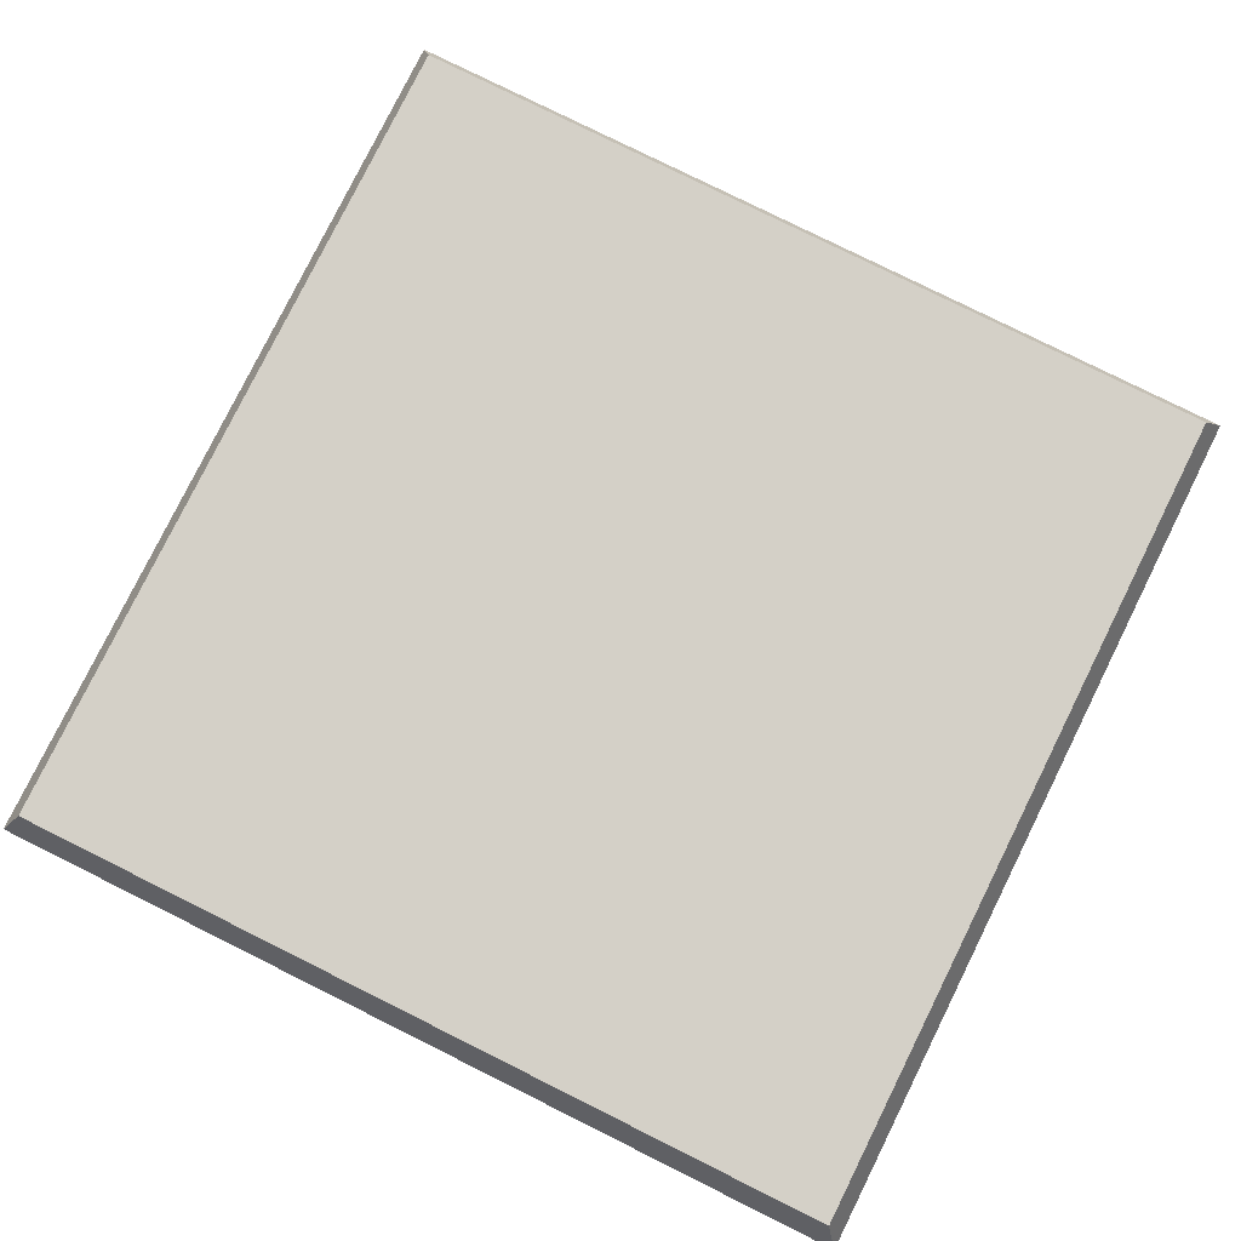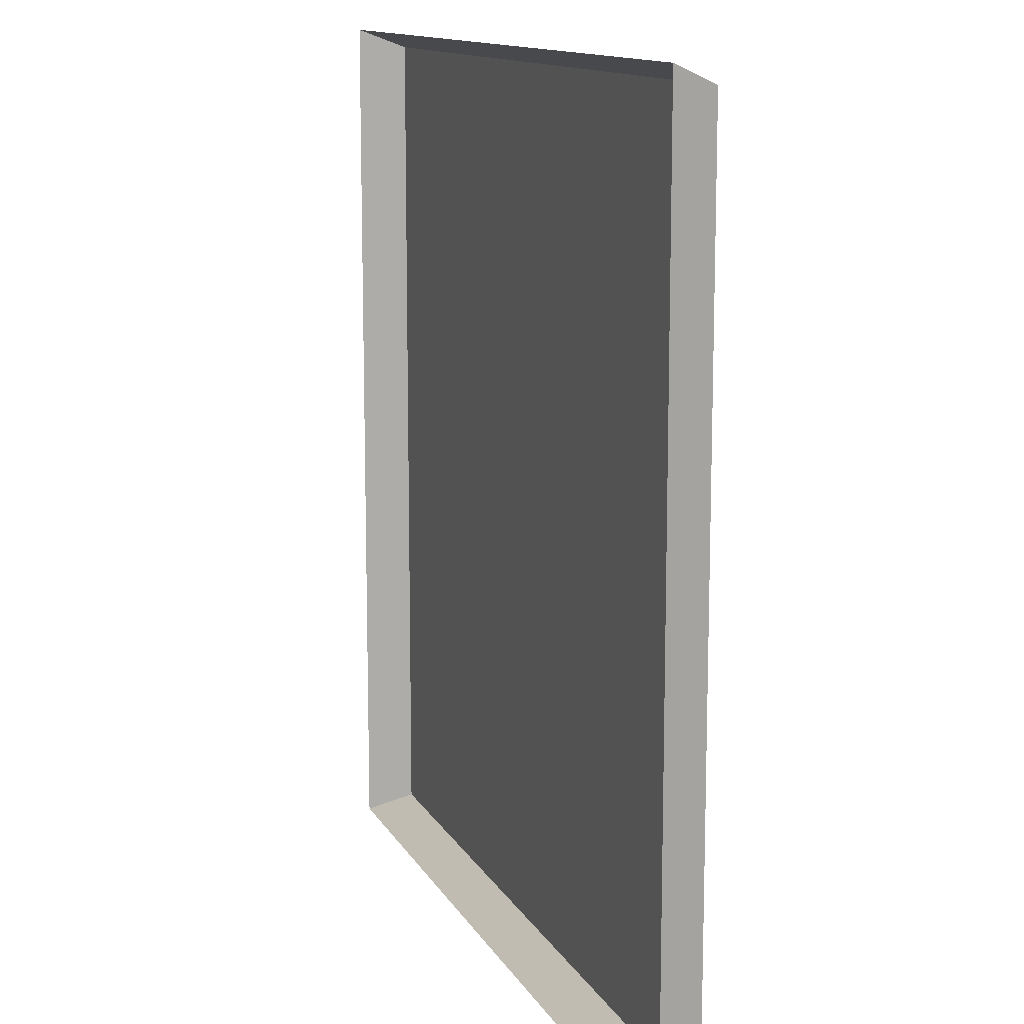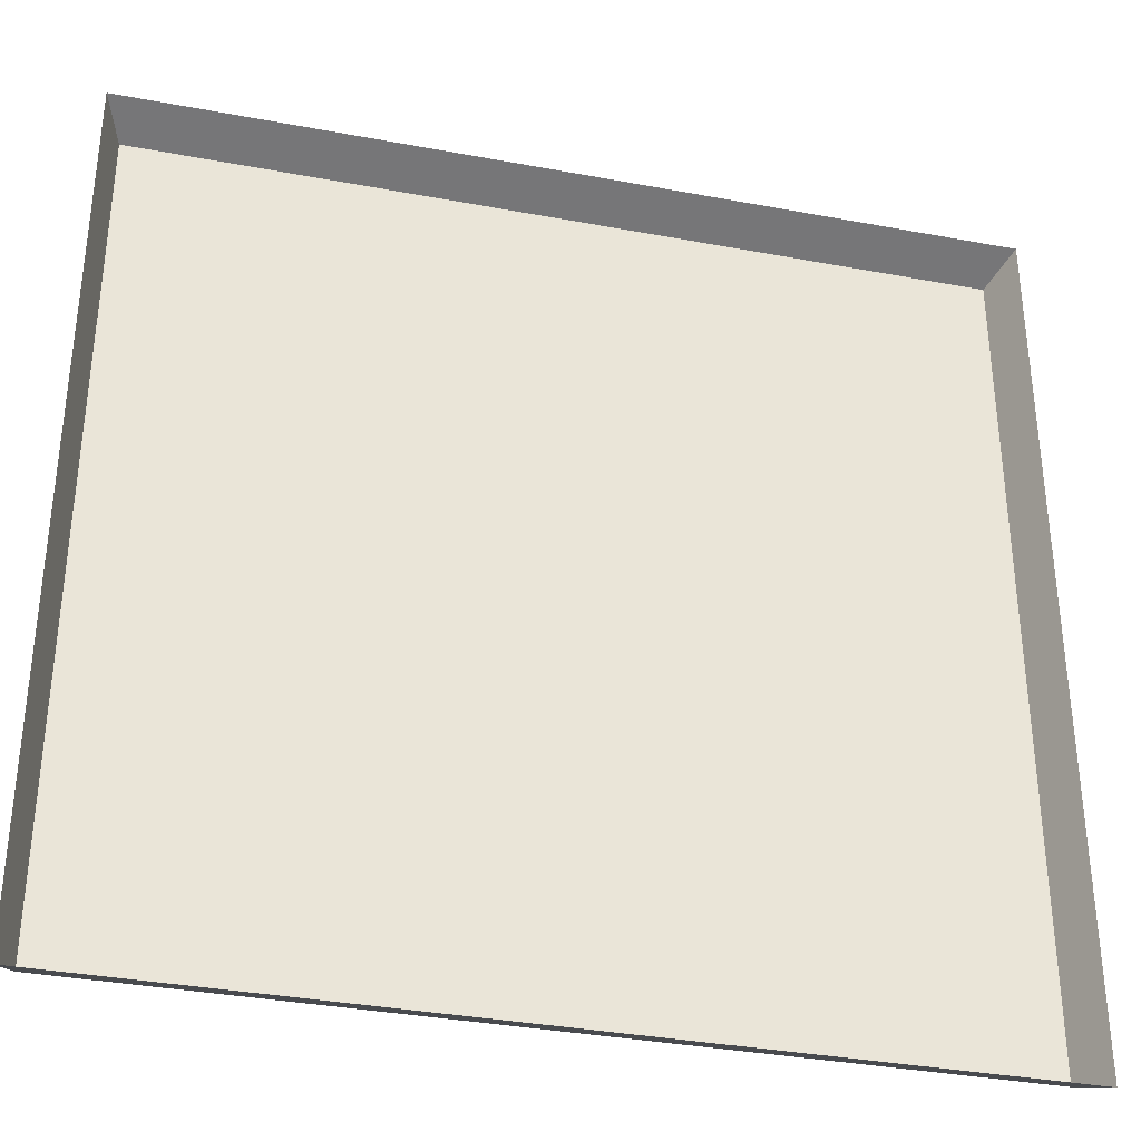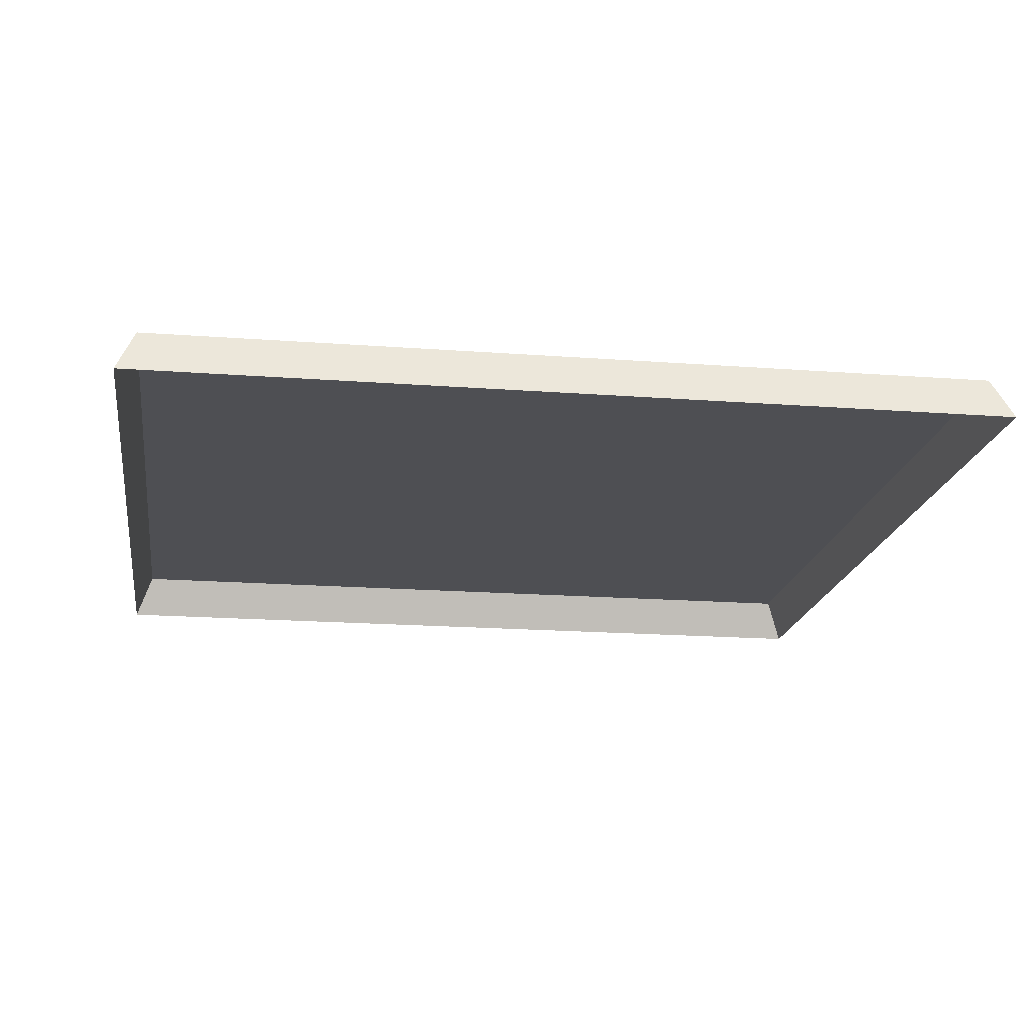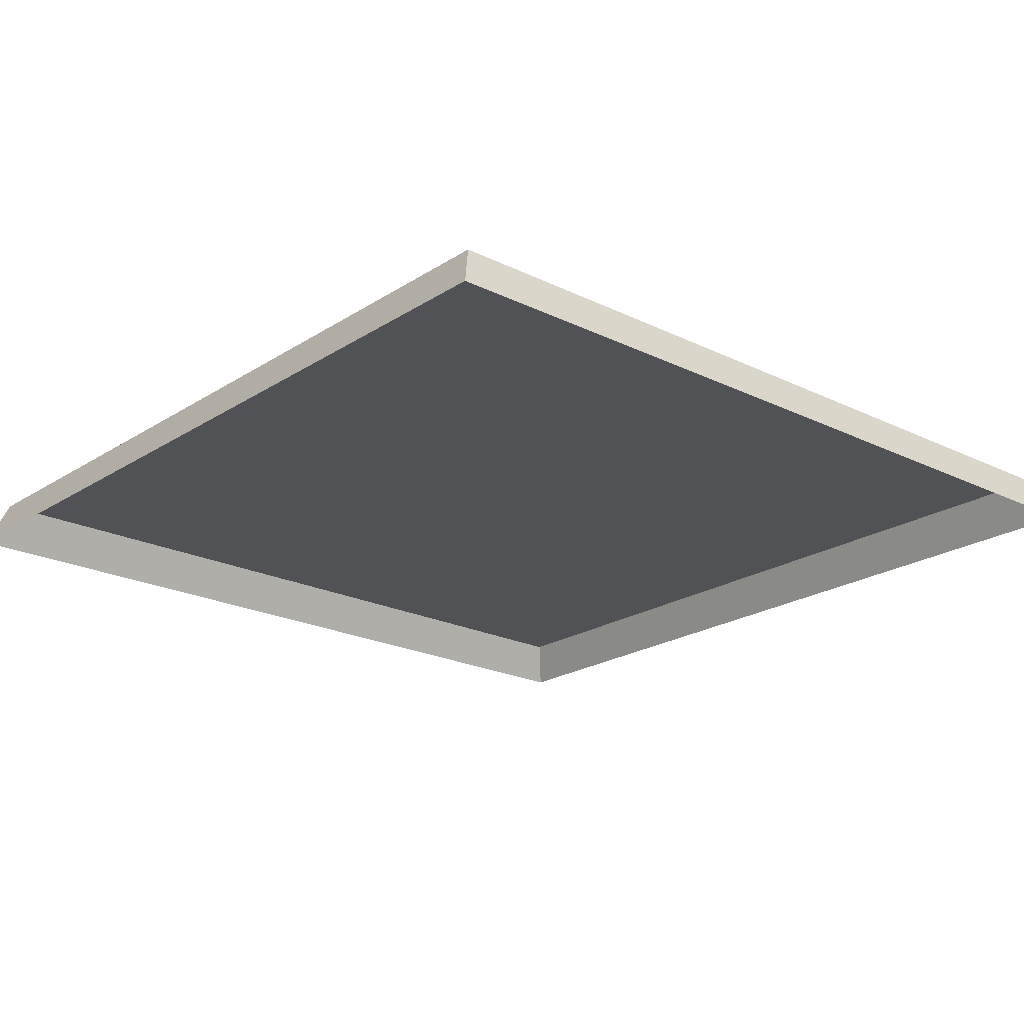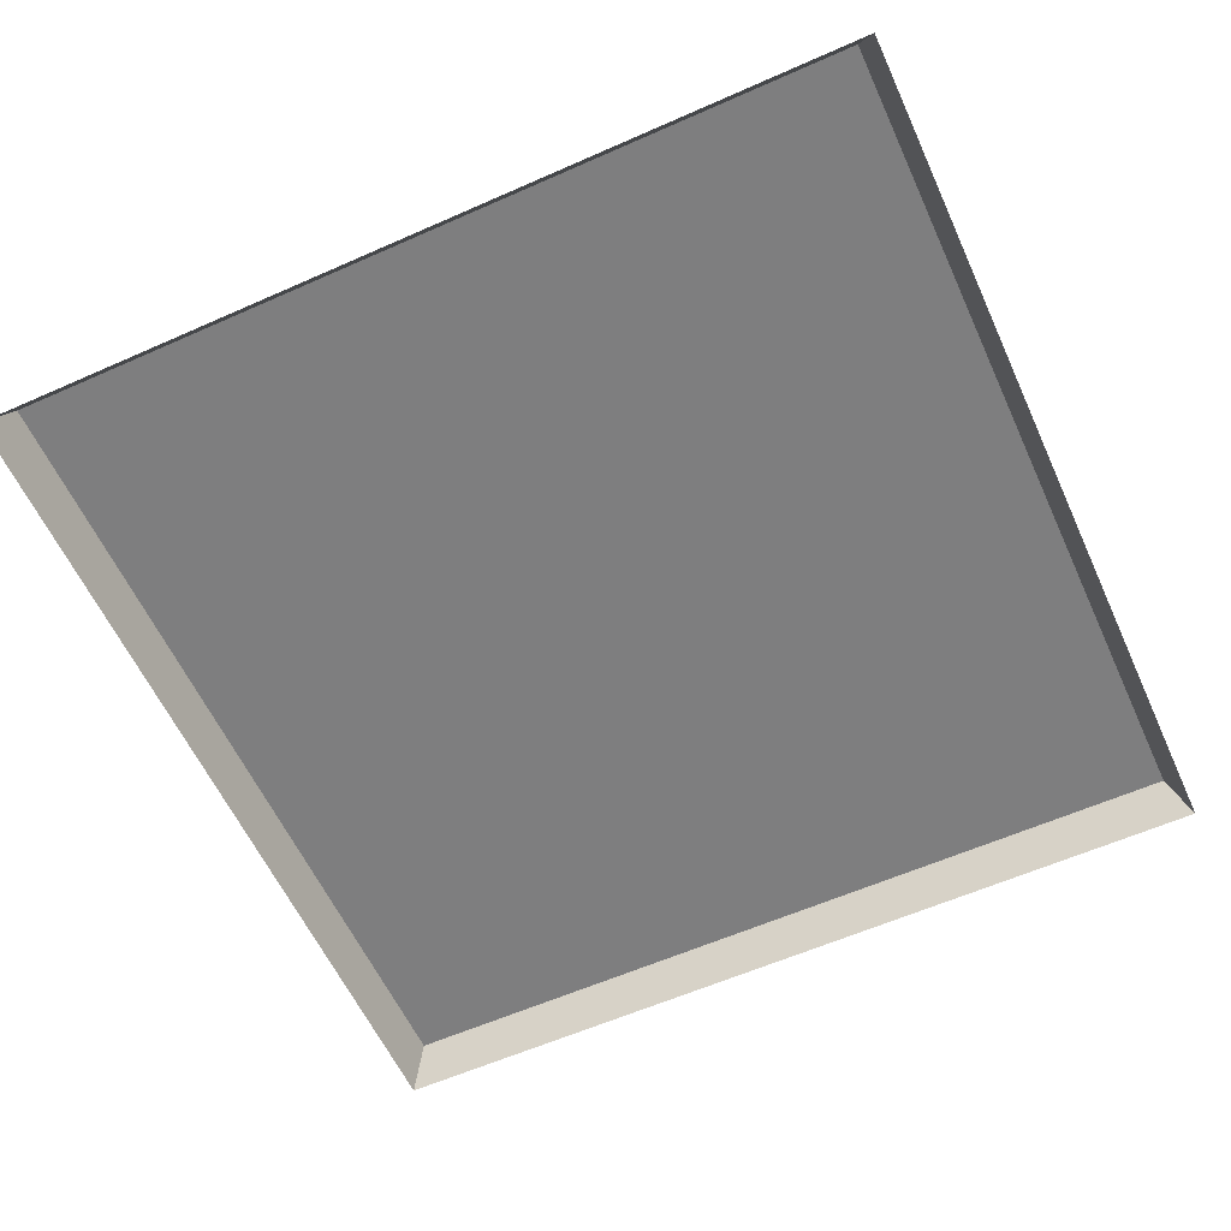
<metadata>
{"format":"obj","ext":"obj","renderer":"f3d","projection":"perspective","resolution":1024,"background":"white","views":[{"elev":80.0,"azim":-63.6,"up":"+Z"},{"elev":12.5,"azim":-108.9,"up":"+Y"},{"elev":-35.0,"azim":166.0,"up":"+Y"},{"elev":-18.1,"azim":-8.4,"up":"+Z"},{"elev":-21.2,"azim":48.8,"up":"+Z"},{"elev":-59.4,"azim":24.5,"up":"+Z"}]}
</metadata>
<code>
v -2.431 -2.431 0.009331
v 2.431 -2.431 0.009331
v 2.33 -2.33 0.2583
v -2.33 -2.33 0.2583
v 2.33 2.33 0.2583
v -2.33 2.33 0.2583
v 2.431 2.431 0.009331
v -2.431 2.431 0.009331
g checker_boardMesh checker_board
f 1 2 3 4
f 4 3 5 6
f 6 5 7 8
f 2 7 5 3
f 8 1 4 6

</code>
